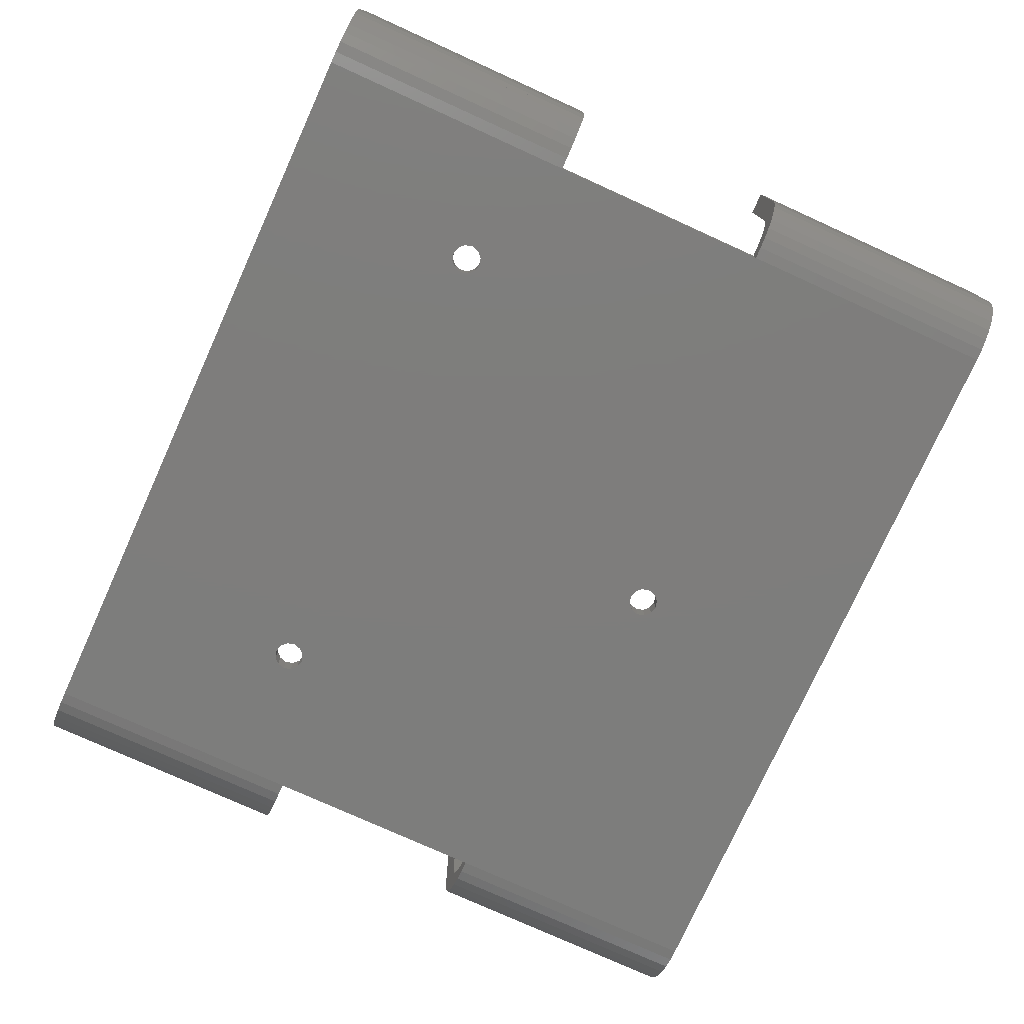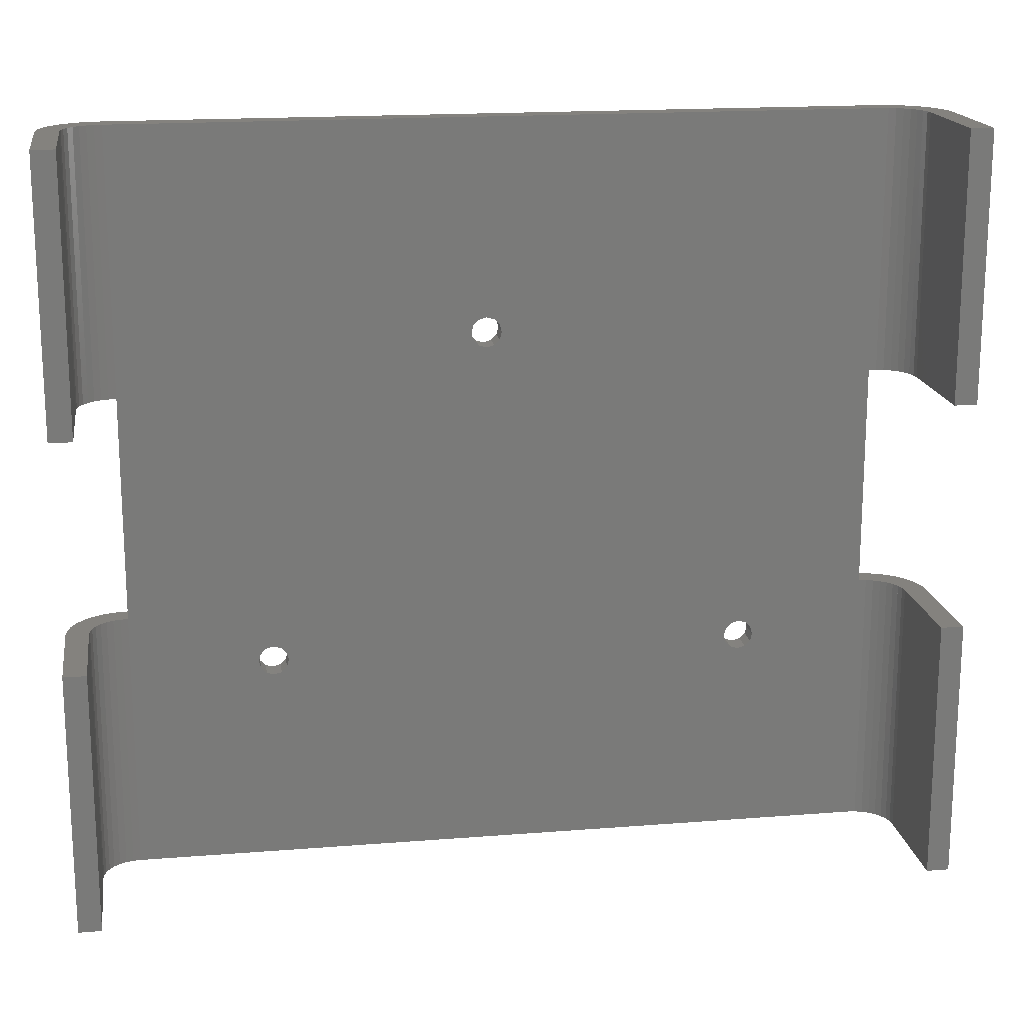
<metadata>
{"format":"stl","ext":"stl","renderer":"f3d","projection":"perspective","resolution":1024,"background":"white","views":[{"elev":-77.0,"azim":65.6,"up":"+Z"},{"elev":17.4,"azim":-9.0,"up":"+Y"}]}
</metadata>
<code>
# stl→obj: 372 verts, 885 faces
v 34 -23.73 -3
v 33 -24 0
v 34 -23.73 0
v 33 -24 -3
v 34.73 -23 0
v 34.73 -23 -3
v 35 -22 -3
v 35 -22 0
v 34.73 -21 -3
v 34.73 -21 0
v 34 -20.27 -3
v 34 -20.27 0
v 33 -20 -3
v 33 -20 0
v 32 -20.27 0
v 32 -20.27 -3
v 31.27 -21 -3
v 31.27 -21 0
v 31 -22 0
v 31 -22 -3
v 31.27 -23 -3
v 31.27 -23 0
v 32 -23.73 -3
v 32 -23.73 0
v -30 -23.73 -3
v -31 -24 0
v -30 -23.73 0
v -31 -24 -3
v -29.27 -23 -3
v -29.27 -23 0
v -29 -22 -3
v -29 -22 0
v -29.27 -21 -3
v -29.27 -21 0
v -30 -20.27 0
v -30 -20.27 -3
v -31 -20 -3
v -31 -20 0
v -32 -20.27 -3
v -32 -20.27 0
v -32.73 -21 -3
v -32.73 -21 0
v -33 -22 0
v -33 -22 -3
v -32.73 -23 -3
v -32.73 -23 0
v -32 -23.73 0
v -32 -23.73 -3
v -1 20.27 -3
v -2 20 0
v -1 20.27 0
v -2 20 -3
v -0.268 21 -3
v -0.268 21 0
v 0 22 -3
v 0 22 0
v -0.268 23 0
v -0.268 23 -3
v -1 23.73 -3
v -1 23.73 0
v -2 24 -3
v -2 24 0
v -3 23.73 -3
v -3 23.73 0
v -3.732 23 -3
v -3.732 23 0
v -4 22 -3
v -4 22 0
v -3.732 21 -3
v -3.732 21 0
v -3 20.27 -3
v -3 20.27 0
v -50 24 -3
v -50 50 0
v -50 50 -3
v -50 24 0
v -50 23.73 -3
v -50 23.73 0
v -50 23 -3
v -50 22 0
v -50 21 -3
v -50 21 0
v -50 20.27 -3
v -50 20.27 0
v -50 20 -3
v -50 20 0
v -50 15 -3
v -50 15 0
v -50 -15 -3
v -50 -15 0
v -50 -20 0
v -50 -20.27 -3
v -50 -20.27 0
v -50 -21 0
v -50 -21 -3
v -50 -23 0
v -50 -23.73 0
v -50 -24 -3
v -50 -24 0
v -50 -50 -3
v -50 -50 0
v 50 50 0
v 50 24 -3
v 50 50 -3
v 50 24 0
v 50 23.73 0
v 50 23.73 -3
v 50 23 -3
v 50 22 0
v 50 21 0
v 50 21 -3
v 50 20.27 -3
v 50 20.27 0
v 50 20 0
v 50 20 -3
v 50 15 0
v 50 15 -3
v 50 -15 0
v 50 -15 -3
v 50 -20 0
v 50 -20.27 -3
v 50 -20.27 0
v 50 -21 0
v 50 -21 -3
v 50 -23 0
v 50 -23.73 0
v 50 -24 0
v 50 -24 -3
v 50 -50 0
v 50 -50 -3
v 50 -22 -3
v 50 -20 -3
v 50 22 -3
v -50 22 -3
v 50 -23.73 -3
v 50 -23 -3
v -50 -23 -3
v -50 -22 -3
v -50 -20 -3
v -50 -23.73 -3
v -50 23 0
v 50 -22 0
v 50 23 0
v -50 -22 0
v 50.98 50 0.09607
v 50.98 15 0.09607
v 56.27 15 0.09607
v 56.27 50 0.09607
v 56.65 15 0.5554
v 55.66 50 -0.6569
v 56.65 50 0.5554
v 55.66 15 -0.6569
v 54.44 50 -1.652
v 54.44 15 -1.652
v 53.06 50 -2.391
v 53.06 15 -2.391
v 53.54 15 -2.138
v 51.56 50 -2.846
v 52.78 15 -2.477
v 51.91 15 -2.739
v 51.56 15 -2.846
v 51.91 50 0.3806
v 51.91 15 0.3806
v 56.51 15 0.3806
v 56.51 50 0.3806
v 52.78 50 0.8427
v 52.78 15 0.8427
v 56.81 15 0.8427
v 56.81 50 0.8427
v 57.39 50 1.939
v 57.39 15 1.939
v 57.14 15 1.464
v 53.54 50 1.464
v 53.54 15 1.464
v 57.14 50 1.464
v 54.16 15 2.222
v 54.16 50 2.222
v 57.48 15 2.222
v 57.48 50 2.222
v 57.85 15 3.439
v 57.85 50 3.439
v 54.62 50 3.087
v 54.62 15 3.087
v 57.74 15 3.087
v 57.74 50 3.087
v 54.9 50 4.025
v 54.9 15 4.025
v 57.9 15 4.025
v 57.9 50 4.025
v 58 50 5
v 58 15 5
v 55 50 5
v 55 15 5
v 54.9 15 -1.275
v 54.62 15 -1.508
v 54.16 15 -1.805
v 50.98 15 -2.904
v 55 50 20
v 55 15 20
v 58 15 20
v 58 50 20
v 50.98 -15 0.09607
v 50.98 -50 0.09607
v 56.27 -50 0.09607
v 56.27 -15 0.09607
v 56.65 -50 0.5554
v 55.66 -15 -0.6569
v 56.65 -15 0.5554
v 55.66 -50 -0.6569
v 54.44 -15 -1.652
v 54.44 -50 -1.652
v 53.06 -15 -2.391
v 53.06 -50 -2.391
v 53.54 -50 -2.138
v 51.56 -15 -2.846
v 52.78 -50 -2.477
v 51.91 -50 -2.739
v 51.56 -50 -2.846
v 51.91 -15 0.3806
v 51.91 -50 0.3806
v 56.51 -50 0.3806
v 56.51 -15 0.3806
v 52.78 -15 0.8427
v 52.78 -50 0.8427
v 56.81 -50 0.8427
v 56.81 -15 0.8427
v 57.39 -15 1.939
v 57.39 -50 1.939
v 57.14 -15 1.464
v 57.14 -50 1.464
v 53.54 -15 1.464
v 53.54 -50 1.464
v 54.16 -15 2.222
v 54.16 -50 2.222
v 57.48 -50 2.222
v 57.48 -15 2.222
v 57.85 -50 3.439
v 57.85 -15 3.439
v 54.62 -15 3.087
v 54.62 -50 3.087
v 57.74 -50 3.087
v 57.74 -15 3.087
v 54.9 -15 4.025
v 54.9 -50 4.025
v 57.9 -50 4.025
v 57.9 -15 4.025
v 58 -15 5
v 58 -50 5
v 55 -15 5
v 55 -50 5
v 54.9 -50 -1.275
v 54.62 -50 -1.508
v 54.16 -50 -1.805
v 50.98 -50 -2.904
v 55 -15 20
v 55 -50 20
v 58 -50 20
v 58 -15 20
v -50.98 50 0.09607
v -50.98 15 0.09607
v -56.27 50 0.09607
v -56.27 15 0.09607
v -55.66 15 -0.6569
v -56.65 50 0.5554
v -55.66 50 -0.6569
v -56.65 15 0.5554
v -54.44 50 -1.652
v -54.9 50 -1.275
v -54.62 50 -1.508
v -54.44 15 -1.652
v -53.06 15 -2.391
v -53.06 50 -2.391
v -51.56 15 -2.846
v -51.56 50 -2.846
v -51.91 15 0.3806
v -51.91 50 0.3806
v -56.51 50 0.3806
v -56.51 15 0.3806
v -52.78 15 0.8427
v -52.78 50 0.8427
v -56.81 50 0.8427
v -56.81 15 0.8427
v -57.14 15 1.464
v -57.39 50 1.939
v -57.39 15 1.939
v -53.54 15 1.464
v -53.54 50 1.464
v -57.14 50 1.464
v -54.16 50 2.222
v -54.16 15 2.222
v -57.48 50 2.222
v -57.48 15 2.222
v -57.85 50 3.439
v -57.74 50 3.087
v -57.74 15 3.087
v -57.85 15 3.439
v -54.62 15 3.087
v -54.62 50 3.087
v -54.9 15 4.025
v -54.9 50 4.025
v -57.9 50 4.025
v -57.9 15 4.025
v -58 50 5
v -58 15 5
v -55 15 5
v -55 50 5
v -54.16 50 -1.805
v -53.54 50 -2.138
v -52.78 50 -2.477
v -51.91 50 -2.739
v -50.98 50 -2.904
v -55 15 20
v -55 50 20
v -58 50 20
v -58 15 20
v -50.98 -15 0.09607
v -50.98 -50 0.09607
v -56.27 -15 0.09607
v -56.27 -50 0.09607
v -55.66 -50 -0.6569
v -56.65 -15 0.5554
v -55.66 -15 -0.6569
v -56.65 -50 0.5554
v -54.44 -15 -1.652
v -54.9 -15 -1.275
v -54.62 -15 -1.508
v -54.44 -50 -1.652
v -53.06 -50 -2.391
v -53.06 -15 -2.391
v -51.56 -50 -2.846
v -51.56 -15 -2.846
v -51.91 -50 0.3806
v -51.91 -15 0.3806
v -56.51 -15 0.3806
v -56.51 -50 0.3806
v -52.78 -50 0.8427
v -52.78 -15 0.8427
v -56.81 -15 0.8427
v -56.81 -50 0.8427
v -57.39 -15 1.939
v -57.14 -15 1.464
v -57.14 -50 1.464
v -57.39 -50 1.939
v -53.54 -50 1.464
v -53.54 -15 1.464
v -54.16 -50 2.222
v -54.16 -15 2.222
v -57.48 -15 2.222
v -57.48 -50 2.222
v -57.85 -15 3.439
v -57.74 -15 3.087
v -57.74 -50 3.087
v -57.85 -50 3.439
v -54.62 -50 3.087
v -54.62 -15 3.087
v -54.9 -50 4.025
v -54.9 -15 4.025
v -57.9 -15 4.025
v -57.9 -50 4.025
v -58 -15 5
v -58 -50 5
v -55 -50 5
v -55 -15 5
v -54.16 -15 -1.805
v -53.54 -15 -2.138
v -52.78 -15 -2.477
v -51.91 -15 -2.739
v -50.98 -15 -2.904
v -55 -50 20
v -55 -15 20
v -58 -15 20
v -58 -50 20
f 1 2 3
f 2 1 4
f 5 1 3
f 1 5 6
f 7 5 8
f 5 7 6
f 9 8 10
f 8 9 7
f 11 10 12
f 10 11 9
f 13 12 14
f 12 13 11
f 15 13 14
f 13 15 16
f 17 15 18
f 15 17 16
f 19 17 18
f 17 19 20
f 21 19 22
f 19 21 20
f 23 22 24
f 22 23 21
f 4 24 2
f 24 4 23
f 25 26 27
f 26 25 28
f 29 27 30
f 27 29 25
f 31 30 32
f 30 31 29
f 33 32 34
f 32 33 31
f 35 33 34
f 33 35 36
f 37 35 38
f 35 37 36
f 39 38 40
f 38 39 37
f 41 40 42
f 40 41 39
f 43 41 42
f 41 43 44
f 45 43 46
f 43 45 44
f 47 45 46
f 45 47 48
f 28 47 26
f 47 28 48
f 49 50 51
f 50 49 52
f 53 51 54
f 51 53 49
f 55 54 56
f 54 55 53
f 57 55 56
f 55 57 58
f 59 57 60
f 57 59 58
f 61 60 62
f 60 61 59
f 63 62 64
f 62 63 61
f 65 64 66
f 64 65 63
f 67 66 68
f 66 67 65
f 69 68 70
f 68 69 67
f 71 70 72
f 70 71 69
f 50 71 72
f 71 50 52
f 73 74 75
f 73 76 74
f 77 76 73
f 77 78 76
f 79 78 77
f 79 80 78
f 81 80 79
f 81 82 80
f 83 82 81
f 83 84 82
f 85 84 83
f 85 86 84
f 87 86 85
f 87 88 86
f 89 88 87
f 89 90 88
f 89 91 90
f 92 91 89
f 92 93 91
f 92 94 93
f 95 94 92
f 95 96 94
f 95 97 96
f 98 97 95
f 98 99 97
f 100 99 98
f 99 100 101
f 102 103 104
f 105 103 102
f 106 103 105
f 106 107 103
f 106 108 107
f 109 108 106
f 110 108 109
f 110 111 108
f 110 112 111
f 113 112 110
f 114 112 113
f 114 115 112
f 116 115 114
f 116 117 115
f 118 117 116
f 118 119 117
f 120 119 118
f 120 121 119
f 122 121 120
f 123 121 122
f 123 124 121
f 125 124 123
f 126 124 125
f 127 124 126
f 127 128 124
f 129 128 127
f 128 129 130
f 129 100 130
f 100 129 101
f 61 104 103
f 61 75 104
f 75 61 73
f 77 61 63
f 61 77 73
f 9 121 124
f 121 9 11
f 7 124 131
f 124 7 9
f 11 132 121
f 132 11 13
f 13 115 132
f 13 52 115
f 37 52 13
f 87 52 37
f 52 87 85
f 112 53 111
f 53 112 49
f 115 49 112
f 49 115 52
f 111 55 133
f 55 111 53
f 58 107 108
f 107 58 59
f 55 108 133
f 108 55 58
f 59 103 107
f 103 59 61
f 21 31 20
f 31 21 29
f 85 71 52
f 71 85 83
f 79 63 65
f 63 79 77
f 134 65 67
f 65 134 79
f 81 67 69
f 67 81 134
f 83 69 71
f 69 83 81
f 36 13 16
f 13 36 37
f 33 16 17
f 16 33 36
f 23 29 21
f 29 23 25
f 130 4 128
f 130 28 4
f 100 28 130
f 28 100 98
f 4 25 23
f 25 4 28
f 31 17 20
f 17 31 33
f 135 6 136
f 6 135 1
f 128 1 135
f 1 128 4
f 136 7 131
f 7 136 6
f 137 44 45
f 44 137 138
f 37 139 87
f 92 37 39
f 37 92 139
f 95 39 41
f 39 95 92
f 98 48 28
f 48 98 140
f 140 45 48
f 45 140 137
f 138 41 44
f 41 138 95
f 97 26 47
f 26 97 99
f 27 2 24
f 2 27 26
f 30 24 22
f 24 30 27
f 15 34 18
f 34 15 35
f 114 14 120
f 50 14 114
f 50 38 14
f 50 90 38
f 50 88 90
f 88 50 86
f 14 35 15
f 35 14 38
f 18 32 19
f 32 18 34
f 82 72 70
f 72 82 84
f 80 70 68
f 70 80 82
f 141 68 66
f 68 141 80
f 78 66 64
f 66 78 141
f 32 22 19
f 22 32 30
f 122 10 123
f 10 122 12
f 120 12 122
f 12 120 14
f 123 8 142
f 8 123 10
f 5 126 125
f 126 5 3
f 8 125 142
f 125 8 5
f 3 127 126
f 127 3 2
f 2 129 127
f 26 129 2
f 99 129 26
f 129 99 101
f 84 50 72
f 50 84 86
f 102 62 105
f 74 62 102
f 62 74 76
f 76 64 62
f 64 76 78
f 106 57 143
f 57 106 60
f 105 60 106
f 60 105 62
f 143 56 109
f 56 143 57
f 54 113 110
f 113 54 51
f 56 110 109
f 110 56 54
f 51 114 113
f 114 51 50
f 93 42 40
f 42 93 94
f 91 40 38
f 40 91 93
f 96 47 46
f 47 96 97
f 144 46 43
f 46 144 96
f 94 43 42
f 43 94 144
f 38 90 91
f 75 102 104
f 102 75 74
f 102 117 114
f 104 117 102
f 116 114 117
f 105 145 102
f 106 145 105
f 143 145 106
f 109 145 143
f 110 145 109
f 113 145 110
f 114 145 113
f 116 145 114
f 145 116 146
f 145 147 148
f 147 145 146
f 149 150 151
f 147 150 149
f 150 147 152
f 152 153 150
f 153 152 154
f 154 155 153
f 154 156 155
f 156 154 157
f 156 158 155
f 159 158 156
f 160 158 159
f 158 160 161
f 158 103 104
f 158 107 103
f 158 108 107
f 158 133 108
f 158 111 133
f 158 112 111
f 158 115 112
f 161 115 158
f 115 161 117
f 146 162 145
f 162 146 163
f 162 164 165
f 164 162 163
f 146 148 147
f 148 146 145
f 163 166 162
f 166 163 167
f 166 168 169
f 168 166 167
f 170 149 151
f 171 149 170
f 149 171 172
f 163 165 164
f 165 163 162
f 167 173 166
f 173 167 174
f 173 172 175
f 172 173 174
f 167 169 168
f 169 167 166
f 173 176 177
f 176 173 174
f 177 178 179
f 178 177 176
f 180 170 181
f 178 170 180
f 170 178 171
f 174 175 172
f 175 174 173
f 176 182 177
f 182 176 183
f 182 184 185
f 184 182 183
f 176 179 178
f 179 176 177
f 183 186 182
f 186 183 187
f 186 188 189
f 188 186 187
f 190 180 181
f 191 180 190
f 180 191 188
f 183 185 184
f 185 183 182
f 187 192 186
f 192 187 193
f 192 191 190
f 191 192 193
f 187 189 188
f 189 187 186
f 187 191 193
f 187 188 191
f 187 180 188
f 187 178 180
f 187 171 178
f 187 172 171
f 187 149 172
f 187 147 149
f 187 152 147
f 152 187 194
f 183 194 187
f 194 183 195
f 176 195 183
f 176 154 195
f 154 176 196
f 174 196 176
f 196 174 157
f 167 157 174
f 167 156 157
f 156 167 159
f 163 159 167
f 159 163 160
f 146 160 163
f 146 161 160
f 161 146 197
f 116 197 146
f 197 116 117
f 189 192 190
f 192 189 186
f 185 189 181
f 185 186 189
f 186 185 182
f 179 182 185
f 182 179 177
f 175 179 170
f 175 177 179
f 177 175 173
f 169 173 175
f 173 169 166
f 165 169 151
f 165 166 169
f 166 165 162
f 148 162 165
f 162 148 145
f 153 148 150
f 155 148 153
f 158 148 155
f 158 145 148
f 104 145 158
f 145 104 102
f 198 193 199
f 193 198 192
f 198 200 201
f 200 198 199
f 200 190 201
f 190 200 191
f 191 192 190
f 192 191 193
f 199 191 200
f 191 199 193
f 192 201 190
f 201 192 198
f 120 130 127
f 118 130 120
f 119 130 118
f 129 127 130
f 120 202 118
f 122 202 120
f 123 202 122
f 142 202 123
f 125 202 142
f 126 202 125
f 127 202 126
f 129 202 127
f 202 129 203
f 202 204 205
f 204 202 203
f 206 207 208
f 204 207 206
f 207 204 209
f 209 210 207
f 210 209 211
f 211 212 210
f 211 213 212
f 213 211 214
f 213 215 212
f 216 215 213
f 217 215 216
f 215 217 218
f 215 132 119
f 215 121 132
f 215 124 121
f 215 131 124
f 215 136 131
f 215 135 136
f 215 128 135
f 218 128 215
f 128 218 130
f 203 219 202
f 219 203 220
f 219 221 222
f 221 219 220
f 203 205 204
f 205 203 202
f 220 223 219
f 223 220 224
f 223 225 226
f 225 223 224
f 227 228 229
f 228 208 229
f 230 208 228
f 208 230 206
f 220 222 221
f 222 220 219
f 224 231 223
f 231 224 232
f 231 230 229
f 230 231 232
f 224 226 225
f 226 224 223
f 232 233 231
f 233 232 234
f 233 235 236
f 235 233 234
f 237 227 238
f 235 227 237
f 227 235 228
f 232 229 230
f 229 232 231
f 234 239 233
f 239 234 240
f 239 241 242
f 241 239 240
f 234 236 235
f 236 234 233
f 240 243 239
f 243 240 244
f 243 245 246
f 245 243 244
f 247 237 238
f 248 237 247
f 237 248 245
f 240 242 241
f 242 240 239
f 244 249 243
f 249 244 250
f 249 248 247
f 248 249 250
f 244 246 245
f 246 244 243
f 244 248 250
f 244 245 248
f 244 237 245
f 244 235 237
f 244 228 235
f 244 230 228
f 244 206 230
f 244 204 206
f 244 209 204
f 209 244 251
f 240 251 244
f 251 240 252
f 234 252 240
f 234 211 252
f 211 234 253
f 232 253 234
f 253 232 214
f 224 214 232
f 224 213 214
f 213 224 216
f 220 216 224
f 216 220 217
f 203 217 220
f 203 218 217
f 218 203 254
f 129 254 203
f 254 129 130
f 246 249 247
f 249 246 243
f 242 246 238
f 242 243 246
f 243 242 239
f 236 239 242
f 239 236 233
f 229 236 227
f 229 233 236
f 233 229 231
f 226 231 229
f 231 226 223
f 222 226 208
f 222 223 226
f 223 222 219
f 205 219 222
f 219 205 202
f 210 205 207
f 212 205 210
f 215 205 212
f 215 202 205
f 119 202 215
f 202 119 118
f 255 250 256
f 250 255 249
f 255 257 258
f 257 255 256
f 257 247 258
f 247 257 248
f 248 249 247
f 249 248 250
f 256 248 257
f 248 256 250
f 249 258 247
f 258 249 255
f 87 74 88
f 85 74 87
f 83 74 85
f 81 74 83
f 134 74 81
f 79 74 134
f 77 74 79
f 73 74 77
f 74 73 75
f 259 76 74
f 259 78 76
f 259 141 78
f 259 80 141
f 259 82 80
f 259 84 82
f 259 86 84
f 260 86 259
f 86 260 88
f 261 260 259
f 260 261 262
f 263 264 265
f 262 264 263
f 264 262 266
f 267 268 269
f 267 265 268
f 270 265 267
f 265 270 263
f 271 267 272
f 267 271 270
f 273 272 274
f 272 273 271
f 73 274 75
f 77 274 73
f 79 274 77
f 134 274 79
f 81 274 134
f 83 274 81
f 85 274 83
f 87 274 85
f 274 87 273
f 275 259 276
f 259 275 260
f 277 275 276
f 275 277 278
f 260 261 259
f 261 260 262
f 279 276 280
f 276 279 275
f 281 279 280
f 279 281 282
f 264 283 284
f 283 264 266
f 284 283 285
f 278 276 275
f 276 278 277
f 286 280 287
f 280 286 279
f 288 286 287
f 286 288 283
f 279 281 280
f 281 279 282
f 289 286 287
f 286 289 290
f 291 290 289
f 290 291 292
f 284 293 294
f 285 293 284
f 292 293 285
f 295 293 292
f 293 295 296
f 283 287 286
f 287 283 288
f 297 289 298
f 289 297 290
f 294 297 298
f 297 294 295
f 290 291 289
f 291 290 292
f 299 298 300
f 298 299 297
f 301 299 300
f 299 301 302
f 293 303 301
f 296 303 293
f 302 303 296
f 303 302 304
f 297 294 298
f 294 297 295
f 305 300 306
f 300 305 299
f 303 305 306
f 305 303 304
f 302 300 299
f 300 302 301
f 300 303 306
f 300 301 303
f 300 293 301
f 300 294 293
f 300 291 294
f 300 284 291
f 300 288 284
f 300 264 288
f 300 261 264
f 300 265 261
f 265 300 268
f 298 268 300
f 268 298 269
f 289 269 298
f 289 267 269
f 267 289 307
f 287 307 289
f 307 287 308
f 280 308 287
f 280 272 308
f 272 280 309
f 276 309 280
f 309 276 310
f 259 310 276
f 259 274 310
f 274 259 311
f 74 311 259
f 311 74 75
f 260 87 88
f 260 273 87
f 260 271 273
f 260 270 271
f 260 263 270
f 263 260 262
f 275 262 260
f 262 275 278
f 279 278 275
f 279 266 278
f 266 279 282
f 286 282 279
f 282 286 283
f 290 283 286
f 290 285 283
f 285 290 292
f 297 292 290
f 292 297 295
f 299 295 297
f 299 296 295
f 296 299 302
f 305 302 299
f 302 305 304
f 312 306 313
f 306 312 305
f 314 312 313
f 312 314 315
f 303 315 314
f 315 303 304
f 305 303 306
f 303 305 304
f 303 313 306
f 313 303 314
f 315 305 312
f 305 315 304
f 99 89 91
f 101 89 99
f 100 89 101
f 90 91 89
f 316 91 90
f 316 93 91
f 316 94 93
f 316 144 94
f 316 96 144
f 316 97 96
f 316 99 97
f 317 99 316
f 99 317 101
f 318 317 316
f 317 318 319
f 320 321 322
f 319 321 320
f 321 319 323
f 324 325 326
f 324 322 325
f 327 322 324
f 322 327 320
f 328 324 329
f 324 328 327
f 330 329 331
f 329 330 328
f 139 331 89
f 92 331 139
f 95 331 92
f 138 331 95
f 137 331 138
f 140 331 137
f 98 331 140
f 100 331 98
f 331 100 330
f 332 316 333
f 316 332 317
f 334 332 333
f 332 334 335
f 317 318 316
f 318 317 319
f 336 333 337
f 333 336 332
f 338 336 337
f 336 338 339
f 321 340 341
f 323 340 321
f 342 340 323
f 340 342 343
f 335 333 332
f 333 335 334
f 344 337 345
f 337 344 336
f 341 344 345
f 344 341 342
f 336 338 337
f 338 336 339
f 346 345 347
f 345 346 344
f 348 346 347
f 346 348 349
f 340 350 351
f 343 350 340
f 349 350 343
f 352 350 349
f 350 352 353
f 342 345 344
f 345 342 341
f 354 347 355
f 347 354 346
f 351 354 355
f 354 351 352
f 346 348 347
f 348 346 349
f 356 355 357
f 355 356 354
f 358 356 357
f 356 358 359
f 350 360 358
f 353 360 350
f 359 360 353
f 360 359 361
f 354 351 355
f 351 354 352
f 362 357 363
f 357 362 356
f 360 362 363
f 362 360 361
f 359 357 356
f 357 359 358
f 357 360 363
f 357 358 360
f 357 350 358
f 357 351 350
f 357 348 351
f 357 340 348
f 357 341 340
f 357 321 341
f 357 318 321
f 357 322 318
f 322 357 325
f 355 325 357
f 325 355 326
f 347 326 355
f 347 324 326
f 324 347 364
f 345 364 347
f 364 345 365
f 337 365 345
f 337 329 365
f 329 337 366
f 333 366 337
f 366 333 367
f 316 367 333
f 316 331 367
f 331 316 368
f 90 368 316
f 368 90 89
f 317 100 101
f 317 330 100
f 317 328 330
f 317 327 328
f 317 320 327
f 320 317 319
f 332 319 317
f 319 332 335
f 336 335 332
f 336 323 335
f 323 336 339
f 344 339 336
f 339 344 342
f 346 342 344
f 346 343 342
f 343 346 349
f 354 349 346
f 349 354 352
f 356 352 354
f 356 353 352
f 353 356 359
f 362 359 356
f 359 362 361
f 369 363 370
f 363 369 362
f 371 369 370
f 369 371 372
f 360 372 371
f 372 360 361
f 362 360 363
f 360 362 361
f 360 370 363
f 370 360 371
f 372 362 369
f 362 372 361

</code>
